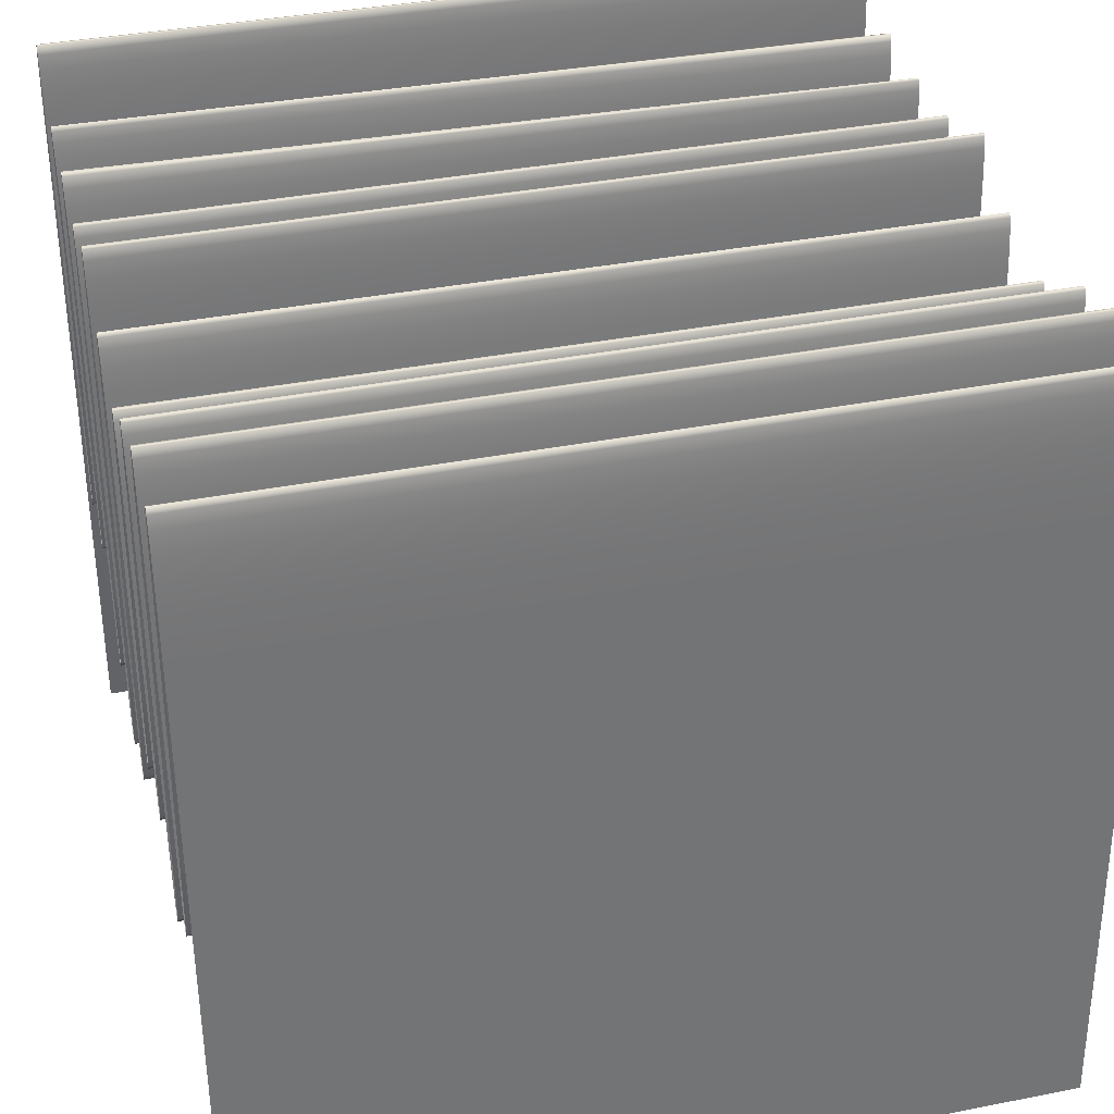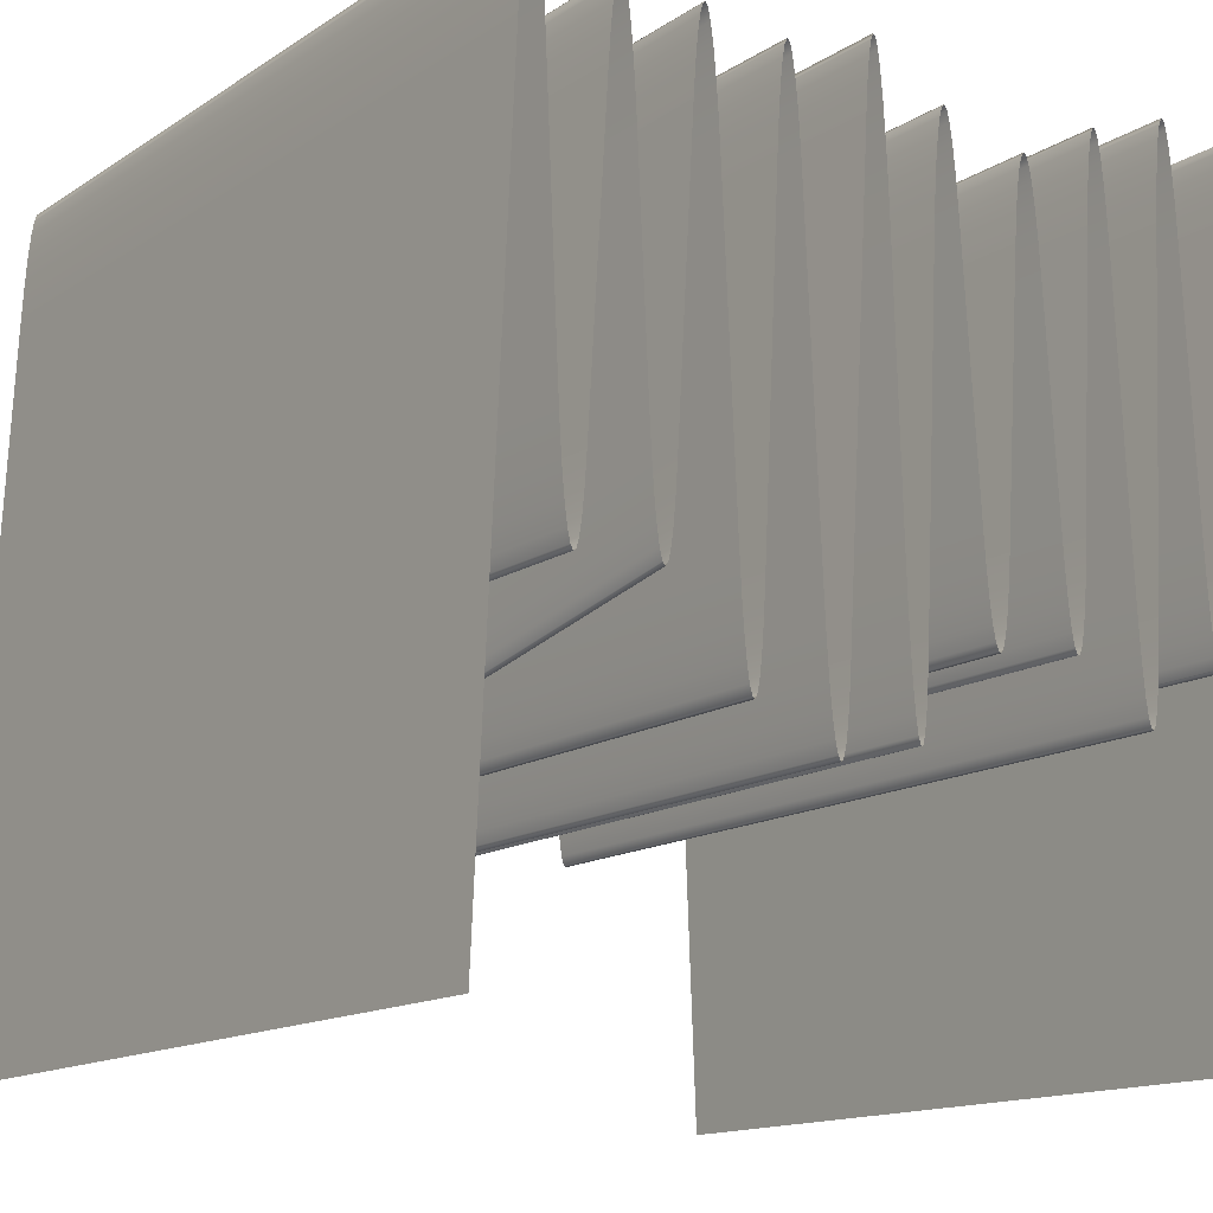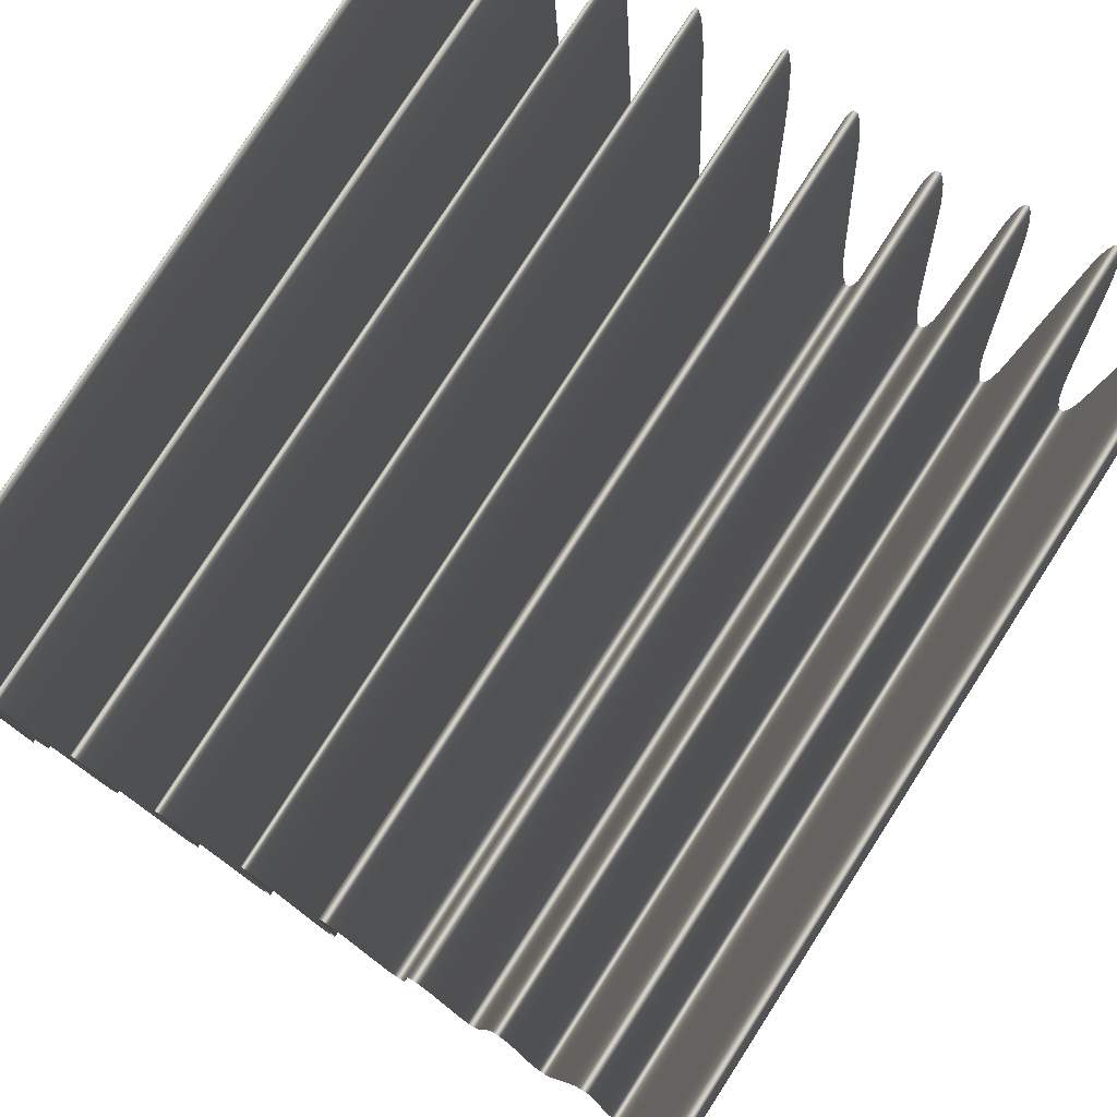
<metadata>
{"format":"obj","ext":"obj","renderer":"f3d","projection":"perspective","resolution":1024,"background":"white","views":[{"elev":36.6,"azim":75.7,"up":"+Y"},{"elev":-14.2,"azim":-35.9,"up":"+Y"},{"elev":79.0,"azim":32.8,"up":"+Y"}]}
</metadata>
<code>
o Cube.002
v -0.5 0.03063 0.5
v -0.5 0.03063 -0.5
v 0.5 0.03063 0.5
v 0.5 0.03063 -0.5
v -0.4289 0.8961 0.5
v -0.4585 0.903 0.5
v -0.4311 0.9387 0.5
v -0.4336 0.974 0.5
v -0.4363 1.001 0.5
v -0.4392 1.02 0.5
v -0.4422 1.03 0.5
v -0.4451 1.031 0.5
v -0.4481 1.022 0.5
v -0.451 1.005 0.5
v -0.4537 0.9787 0.5
v -0.4563 0.9445 0.5
v -0.4585 0.903 -0.5
v -0.4289 0.8961 -0.5
v -0.4563 0.9445 -0.5
v -0.4537 0.9787 -0.5
v -0.451 1.005 -0.5
v -0.4481 1.022 -0.5
v -0.4451 1.031 -0.5
v -0.4422 1.03 -0.5
v -0.4392 1.02 -0.5
v -0.4363 1.001 -0.5
v -0.4336 0.974 -0.5
v -0.4311 0.9387 -0.5
v -0.3827 0.513 0.5
v -0.414 0.5709 0.5
v -0.3852 0.4787 0.5
v -0.388 0.4517 0.5
v -0.3909 0.4324 0.5
v -0.394 0.4214 0.5
v -0.3972 0.4188 0.5
v -0.4003 0.4246 0.5
v -0.4034 0.4388 0.5
v -0.4064 0.4611 0.5
v -0.4092 0.4909 0.5
v -0.4118 0.5278 0.5
v -0.414 0.5709 -0.5
v -0.3827 0.513 -0.5
v -0.4118 0.5278 -0.5
v -0.4092 0.4909 -0.5
v -0.4064 0.4611 -0.5
v -0.4034 0.4388 -0.5
v -0.4003 0.4246 -0.5
v -0.3972 0.4188 -0.5
v -0.394 0.4214 -0.5
v -0.3909 0.4324 -0.5
v -0.388 0.4517 -0.5
v -0.3852 0.4787 -0.5
v -0.3278 0.831 0.5
v -0.3595 0.8815 0.5
v -0.3301 0.8731 0.5
v -0.3327 0.9089 0.5
v -0.3356 0.9378 0.5
v -0.3386 0.9591 0.5
v -0.3417 0.9725 0.5
v -0.3449 0.9776 0.5
v -0.3481 0.9743 0.5
v -0.3512 0.9628 0.5
v -0.3542 0.9432 0.5
v -0.3569 0.9159 0.5
v -0.3595 0.8815 -0.5
v -0.3292 0.7983 -0.5
v -0.357 0.9156 -0.5
v -0.3542 0.9418 -0.5
v -0.3513 0.9598 -0.5
v -0.3483 0.9691 -0.5
v -0.3452 0.9696 -0.5
v -0.3422 0.9612 -0.5
v -0.3392 0.9441 -0.5
v -0.3364 0.9186 -0.5
v -0.3337 0.8854 -0.5
v -0.3313 0.845 -0.5
v -0.2838 0.5231 0.5
v -0.3151 0.5635 0.5
v -0.2862 0.4873 0.5
v -0.289 0.4586 0.5
v -0.2919 0.4377 0.5
v -0.295 0.4249 0.5
v -0.2981 0.4204 0.5
v -0.3013 0.4245 0.5
v -0.3044 0.437 0.5
v -0.3074 0.4576 0.5
v -0.3102 0.486 0.5
v -0.3128 0.5215 0.5
v -0.3137 0.4053 -0.5
v -0.2849 0.3672 -0.5
v -0.3116 0.359 -0.5
v -0.3093 0.32 -0.5
v -0.3067 0.289 -0.5
v -0.304 0.2667 -0.5
v -0.3011 0.2534 -0.5
v -0.2982 0.2496 -0.5
v -0.2953 0.2552 -0.5
v -0.2925 0.2702 -0.5
v -0.2897 0.2942 -0.5
v -0.2872 0.3267 -0.5
v -0.2321 0.8214 0.5
v -0.263 0.8714 0.5
v -0.2343 0.8647 0.5
v -0.2368 0.9016 0.5
v -0.2396 0.9313 0.5
v -0.2426 0.9531 0.5
v -0.2456 0.9667 0.5
v -0.2487 0.9717 0.5
v -0.2519 0.9681 0.5
v -0.2549 0.956 0.5
v -0.2578 0.9355 0.5
v -0.2605 0.9071 0.5
v -0.2619 0.8364 -0.5
v -0.2321 0.8214 -0.5
v -0.2595 0.8771 -0.5
v -0.257 0.9103 -0.5
v -0.2542 0.9355 -0.5
v -0.2513 0.952 -0.5
v -0.2483 0.9596 -0.5
v -0.2453 0.9581 -0.5
v -0.2424 0.9475 -0.5
v -0.2395 0.9281 -0.5
v -0.2368 0.9002 -0.5
v -0.2343 0.8644 -0.5
v -0.1854 0.4325 0.5
v -0.2155 0.4547 0.5
v -0.1878 0.3928 0.5
v -0.1904 0.3606 0.5
v -0.1932 0.3364 0.5
v -0.1961 0.3207 0.5
v -0.1991 0.314 0.5
v -0.2022 0.3162 0.5
v -0.2051 0.3274 0.5
v -0.208 0.3473 0.5
v -0.2108 0.3756 0.5
v -0.2133 0.4116 0.5
v -0.2155 0.4547 -0.5
v -0.1854 0.4325 -0.5
v -0.2133 0.4116 -0.5
v -0.2108 0.3756 -0.5
v -0.208 0.3473 -0.5
v -0.2051 0.3274 -0.5
v -0.2022 0.3162 -0.5
v -0.1991 0.314 -0.5
v -0.1961 0.3207 -0.5
v -0.1932 0.3364 -0.5
v -0.1904 0.3606 -0.5
v -0.1878 0.3928 -0.5
v -0.1346 0.8154 0.5
v -0.1644 0.8435 0.5
v -0.1368 0.8593 0.5
v -0.1393 0.8961 0.5
v -0.142 0.9252 0.5
v -0.1448 0.9459 0.5
v -0.1478 0.9578 0.5
v -0.1508 0.9606 0.5
v -0.1538 0.9544 0.5
v -0.1567 0.9391 0.5
v -0.1595 0.9152 0.5
v -0.1621 0.8832 0.5
v -0.1644 0.8435 -0.5
v -0.1346 0.8154 -0.5
v -0.1621 0.8832 -0.5
v -0.1595 0.9152 -0.5
v -0.1567 0.9391 -0.5
v -0.1538 0.9544 -0.5
v -0.1508 0.9606 -0.5
v -0.1478 0.9578 -0.5
v -0.1448 0.9459 -0.5
v -0.142 0.9252 -0.5
v -0.1393 0.8961 -0.5
v -0.1368 0.8593 -0.5
v -0.0868 0.3661 0.5
v -0.1176 0.4244 0.5
v -0.08928 0.3308 0.5
v -0.092 0.3029 0.5
v -0.09491 0.283 0.5
v -0.09795 0.2716 0.5
v -0.101 0.2688 0.5
v -0.1042 0.2746 0.5
v -0.1072 0.2891 0.5
v -0.1101 0.3119 0.5
v -0.1129 0.3424 0.5
v -0.1154 0.3802 0.5
v -0.1176 0.4244 -0.5
v -0.0868 0.3661 -0.5
v -0.1154 0.3802 -0.5
v -0.1129 0.3424 -0.5
v -0.1101 0.3119 -0.5
v -0.1072 0.2891 -0.5
v -0.1042 0.2746 -0.5
v -0.101 0.2688 -0.5
v -0.09795 0.2716 -0.5
v -0.09491 0.283 -0.5
v -0.092 0.3029 -0.5
v -0.08928 0.3308 -0.5
v -0.02647 0.7865 0.5
v -0.05397 0.91 0.5
v -0.02822 0.84 0.5
v -0.03026 0.8869 0.5
v -0.03256 0.9262 0.5
v -0.03507 0.9571 0.5
v -0.03774 0.979 0.5
v -0.04052 0.9914 0.5
v -0.04334 0.9942 0.5
v -0.04615 0.9871 0.5
v -0.0489 0.9705 0.5
v -0.05152 0.9446 0.5
v -0.05397 0.91 -0.5
v -0.02647 0.7865 -0.5
v -0.05152 0.9446 -0.5
v -0.0489 0.9705 -0.5
v -0.04615 0.9871 -0.5
v -0.04334 0.9942 -0.5
v -0.04052 0.9914 -0.5
v -0.03774 0.979 -0.5
v -0.03507 0.9571 -0.5
v -0.03256 0.9262 -0.5
v -0.03026 0.8869 -0.5
v -0.02822 0.84 -0.5
v 0.0084 0.3963 0.5
v -0.01813 0.4895 0.5
v 0.00609 0.3573 0.5
v 0.003601 0.3272 0.5
v 0.000984 0.3065 0.5
v -0.001708 0.2958 0.5
v -0.00442 0.2951 0.5
v -0.007097 0.3045 0.5
v -0.009684 0.3238 0.5
v -0.01213 0.3526 0.5
v -0.01438 0.3904 0.5
v -0.0164 0.4363 0.5
v -0.01813 0.4895 -0.5
v 0.0084 0.3963 -0.5
v -0.0164 0.4363 -0.5
v -0.01438 0.3904 -0.5
v -0.01213 0.3526 -0.5
v -0.009684 0.3238 -0.5
v -0.007097 0.3045 -0.5
v -0.00442 0.2951 -0.5
v -0.001708 0.2958 -0.5
v 0.000984 0.3065 -0.5
v 0.003601 0.3272 -0.5
v 0.00609 0.3573 -0.5
v 0.06138 0.8417 0.5
v 0.02942 0.8073 0.5
v 0.05887 0.8767 0.5
v 0.0561 0.9048 0.5
v 0.05312 0.9255 0.5
v 0.05 0.9384 0.5
v 0.04679 0.9431 0.5
v 0.04356 0.9397 0.5
v 0.04039 0.9281 0.5
v 0.03732 0.9085 0.5
v 0.03444 0.8815 0.5
v 0.03178 0.8475 0.5
v 0.02942 0.8073 -0.5
v 0.06138 0.8417 -0.5
v 0.03178 0.8475 -0.5
v 0.03444 0.8815 -0.5
v 0.03732 0.9085 -0.5
v 0.04039 0.9281 -0.5
v 0.04356 0.9397 -0.5
v 0.04679 0.9431 -0.5
v 0.05 0.9384 -0.5
v 0.05312 0.9255 -0.5
v 0.0561 0.9048 -0.5
v 0.05887 0.8767 -0.5
v 0.1152 0.4988 0.5
v 0.08175 0.5117 0.5
v 0.1126 0.4653 0.5
v 0.1097 0.4379 0.5
v 0.1067 0.4172 0.5
v 0.1034 0.4036 0.5
v 0.1001 0.3974 0.5
v 0.0967 0.3987 0.5
v 0.09337 0.4075 0.5
v 0.09015 0.4236 0.5
v 0.08709 0.4467 0.5
v 0.08428 0.4763 0.5
v 0.08175 0.5117 -0.5
v 0.1152 0.4988 -0.5
v 0.08428 0.4763 -0.5
v 0.08709 0.4467 -0.5
v 0.09015 0.4236 -0.5
v 0.09337 0.4075 -0.5
v 0.0967 0.3987 -0.5
v 0.1001 0.3974 -0.5
v 0.1034 0.4036 -0.5
v 0.1067 0.4172 -0.5
v 0.1097 0.4379 -0.5
v 0.1126 0.4653 -0.5
v 0.1695 0.7968 0.5
v 0.1363 0.8183 0.5
v 0.167 0.8335 0.5
v 0.1642 0.8643 0.5
v 0.1612 0.8885 0.5
v 0.158 0.9057 0.5
v 0.1547 0.9155 0.5
v 0.1514 0.9176 0.5
v 0.1481 0.9122 0.5
v 0.1448 0.8992 0.5
v 0.1418 0.8789 0.5
v 0.1389 0.8518 0.5
v 0.1363 0.8183 -0.5
v 0.1695 0.7968 -0.5
v 0.1389 0.8518 -0.5
v 0.1418 0.8789 -0.5
v 0.1448 0.8992 -0.5
v 0.1481 0.9122 -0.5
v 0.1514 0.9176 -0.5
v 0.1547 0.9155 -0.5
v 0.158 0.9057 -0.5
v 0.1612 0.8885 -0.5
v 0.1642 0.8643 -0.5
v 0.167 0.8335 -0.5
v 0.218 0.53 0.5
v 0.1858 0.5203 0.5
v 0.2156 0.4921 0.5
v 0.2129 0.4607 0.5
v 0.2099 0.4362 0.5
v 0.2068 0.4193 0.5
v 0.2036 0.4103 0.5
v 0.2004 0.4093 0.5
v 0.1971 0.4164 0.5
v 0.194 0.4314 0.5
v 0.191 0.4541 0.5
v 0.1883 0.4839 0.5
v 0.1858 0.5203 -0.5
v 0.218 0.53 -0.5
v 0.1883 0.4839 -0.5
v 0.191 0.4541 -0.5
v 0.194 0.4314 -0.5
v 0.1971 0.4164 -0.5
v 0.2004 0.4093 -0.5
v 0.2036 0.4103 -0.5
v 0.2068 0.4193 -0.5
v 0.2099 0.4362 -0.5
v 0.2129 0.4607 -0.5
v 0.2156 0.4921 -0.5
v 0.2673 0.8277 0.5
v 0.2365 0.8596 0.5
v 0.265 0.8701 0.5
v 0.2625 0.9057 0.5
v 0.2597 0.9339 0.5
v 0.2567 0.9541 0.5
v 0.2537 0.966 0.5
v 0.2506 0.9692 0.5
v 0.2475 0.9637 0.5
v 0.2444 0.9497 0.5
v 0.2416 0.9273 0.5
v 0.2389 0.8971 0.5
v 0.2365 0.8596 -0.5
v 0.2673 0.8277 -0.5
v 0.2389 0.8971 -0.5
v 0.2416 0.9273 -0.5
v 0.2444 0.9497 -0.5
v 0.2475 0.9637 -0.5
v 0.2506 0.9692 -0.5
v 0.2537 0.966 -0.5
v 0.2567 0.9541 -0.5
v 0.2597 0.9339 -0.5
v 0.2625 0.9057 -0.5
v 0.265 0.8701 -0.5
v 0.3138 0.4635 0.5
v 0.2834 0.4846 0.5
v 0.3115 0.4245 0.5
v 0.3088 0.3928 0.5
v 0.306 0.369 0.5
v 0.303 0.3536 0.5
v 0.3 0.3468 0.5
v 0.2969 0.349 0.5
v 0.2939 0.3599 0.5
v 0.2909 0.3794 0.5
v 0.2882 0.4071 0.5
v 0.2856 0.4424 0.5
v 0.2834 0.4846 -0.5
v 0.3138 0.4635 -0.5
v 0.2856 0.4424 -0.5
v 0.2882 0.4071 -0.5
v 0.2909 0.3794 -0.5
v 0.2939 0.3599 -0.5
v 0.2969 0.349 -0.5
v 0.3 0.3468 -0.5
v 0.303 0.3536 -0.5
v 0.306 0.369 -0.5
v 0.3088 0.3928 -0.5
v 0.3115 0.4245 -0.5
v 0.3668 0.8725 0.5
v 0.336 0.885 0.5
v 0.3645 0.9135 0.5
v 0.3619 0.9476 0.5
v 0.3591 0.9741 0.5
v 0.3561 0.9926 0.5
v 0.3531 1.003 0.5
v 0.35 1.004 0.5
v 0.3469 0.9963 0.5
v 0.3439 0.9803 0.5
v 0.341 0.9561 0.5
v 0.3384 0.9241 0.5
v 0.336 0.885 -0.5
v 0.3668 0.8725 -0.5
v 0.3384 0.9241 -0.5
v 0.341 0.9561 -0.5
v 0.3439 0.9803 -0.5
v 0.3469 0.9963 -0.5
v 0.35 1.004 -0.5
v 0.3531 1.003 -0.5
v 0.3561 0.9926 -0.5
v 0.3591 0.9741 -0.5
v 0.3619 0.9476 -0.5
v 0.3645 0.9135 -0.5
v 0.4139 0.5202 0.5
v 0.3823 0.5583 0.5
v 0.4114 0.4848 0.5
v 0.4086 0.4563 0.5
v 0.4057 0.4355 0.5
v 0.4026 0.4227 0.5
v 0.3994 0.4182 0.5
v 0.3962 0.422 0.5
v 0.3931 0.4341 0.5
v 0.3901 0.4543 0.5
v 0.3872 0.4821 0.5
v 0.3846 0.517 0.5
v 0.3823 0.5583 -0.5
v 0.4139 0.5202 -0.5
v 0.3846 0.517 -0.5
v 0.3872 0.4821 -0.5
v 0.3901 0.4543 -0.5
v 0.3931 0.4341 -0.5
v 0.3962 0.422 -0.5
v 0.3994 0.4182 -0.5
v 0.4026 0.4227 -0.5
v 0.4057 0.4355 -0.5
v 0.4086 0.4563 -0.5
v 0.4114 0.4848 -0.5
v 0.4677 0.8375 0.5
v 0.4375 0.9105 0.5
v 0.4656 0.8837 0.5
v 0.4631 0.9235 0.5
v 0.4605 0.956 0.5
v 0.4576 0.9805 0.5
v 0.4547 0.9967 0.5
v 0.4516 1.004 0.5
v 0.4486 1.002 0.5
v 0.4456 0.9921 0.5
v 0.4427 0.973 0.5
v 0.44 0.9456 0.5
v 0.4375 0.9105 -0.5
v 0.4677 0.8375 -0.5
v 0.44 0.9456 -0.5
v 0.4427 0.973 -0.5
v 0.4456 0.9921 -0.5
v 0.4486 1.002 -0.5
v 0.4516 1.004 -0.5
v 0.4547 0.9967 -0.5
v 0.4576 0.9805 -0.5
v 0.4605 0.956 -0.5
v 0.4631 0.9235 -0.5
v 0.4656 0.8837 -0.5
f 18 5 30 41
f 42 29 54 65
f 66 53 78 89
f 90 77 102 113
f 114 101 126 137
f 138 125 150 161
f 162 149 174 185
f 186 173 198 209
f 210 197 222 233
f 234 221 246 257
f 258 245 270 281
f 282 269 294 305
f 306 293 318 329
f 330 317 342 353
f 354 341 366 377
f 378 365 390 401
f 402 389 414 425
f 426 413 438 449
f 450 437 3 4
f 5 18 28 7
f 7 28 27 8
f 8 27 26 9
f 9 26 25 10
f 10 25 24 11
f 11 24 23 12
f 12 23 22 13
f 13 22 21 14
f 14 21 20 15
f 15 20 19 16
f 16 19 17 6
f 125 138 148 127
f 127 148 147 128
f 128 147 146 129
f 129 146 145 130
f 130 145 144 131
f 131 144 143 132
f 132 143 142 133
f 133 142 141 134
f 134 141 140 135
f 135 140 139 136
f 136 139 137 126
f 245 258 268 247
f 247 268 267 248
f 248 267 266 249
f 249 266 265 250
f 250 265 264 251
f 251 264 263 252
f 252 263 262 253
f 253 262 261 254
f 254 261 260 255
f 255 260 259 256
f 256 259 257 246
f 365 378 388 367
f 367 388 387 368
f 368 387 386 369
f 369 386 385 370
f 370 385 384 371
f 371 384 383 372
f 372 383 382 373
f 373 382 381 374
f 374 381 380 375
f 375 380 379 376
f 376 379 377 366
f 101 114 124 103
f 103 124 123 104
f 104 123 122 105
f 105 122 121 106
f 106 121 120 107
f 107 120 119 108
f 108 119 118 109
f 109 118 117 110
f 110 117 116 111
f 111 116 115 112
f 112 115 113 102
f 221 234 244 223
f 223 244 243 224
f 224 243 242 225
f 225 242 241 226
f 226 241 240 227
f 227 240 239 228
f 228 239 238 229
f 229 238 237 230
f 230 237 236 231
f 231 236 235 232
f 232 235 233 222
f 29 42 52 31
f 31 52 51 32
f 32 51 50 33
f 33 50 49 34
f 34 49 48 35
f 35 48 47 36
f 36 47 46 37
f 37 46 45 38
f 38 45 44 39
f 39 44 43 40
f 40 43 41 30
f 149 162 172 151
f 151 172 171 152
f 152 171 170 153
f 153 170 169 154
f 154 169 168 155
f 155 168 167 156
f 156 167 166 157
f 157 166 165 158
f 158 165 164 159
f 159 164 163 160
f 160 163 161 150
f 269 282 292 271
f 271 292 291 272
f 272 291 290 273
f 273 290 289 274
f 274 289 288 275
f 275 288 287 276
f 276 287 286 277
f 277 286 285 278
f 278 285 284 279
f 279 284 283 280
f 280 283 281 270
f 389 402 412 391
f 391 412 411 392
f 392 411 410 393
f 393 410 409 394
f 394 409 408 395
f 395 408 407 396
f 396 407 406 397
f 397 406 405 398
f 398 405 404 399
f 399 404 403 400
f 400 403 401 390
f 341 354 364 343
f 343 364 363 344
f 344 363 362 345
f 345 362 361 346
f 346 361 360 347
f 347 360 359 348
f 348 359 358 349
f 349 358 357 350
f 350 357 356 351
f 351 356 355 352
f 352 355 353 342
f 53 66 76 55
f 55 76 75 56
f 56 75 74 57
f 57 74 73 58
f 58 73 72 59
f 59 72 71 60
f 60 71 70 61
f 61 70 69 62
f 62 69 68 63
f 63 68 67 64
f 64 67 65 54
f 173 186 196 175
f 175 196 195 176
f 176 195 194 177
f 177 194 193 178
f 178 193 192 179
f 179 192 191 180
f 180 191 190 181
f 181 190 189 182
f 182 189 188 183
f 183 188 187 184
f 184 187 185 174
f 293 306 316 295
f 295 316 315 296
f 296 315 314 297
f 297 314 313 298
f 298 313 312 299
f 299 312 311 300
f 300 311 310 301
f 301 310 309 302
f 302 309 308 303
f 303 308 307 304
f 304 307 305 294
f 413 426 436 415
f 415 436 435 416
f 416 435 434 417
f 417 434 433 418
f 418 433 432 419
f 419 432 431 420
f 420 431 430 421
f 421 430 429 422
f 422 429 428 423
f 423 428 427 424
f 424 427 425 414
f 77 90 100 79
f 79 100 99 80
f 80 99 98 81
f 81 98 97 82
f 82 97 96 83
f 83 96 95 84
f 84 95 94 85
f 85 94 93 86
f 86 93 92 87
f 87 92 91 88
f 88 91 89 78
f 197 210 220 199
f 199 220 219 200
f 200 219 218 201
f 201 218 217 202
f 202 217 216 203
f 203 216 215 204
f 204 215 214 205
f 205 214 213 206
f 206 213 212 207
f 207 212 211 208
f 208 211 209 198
f 317 330 340 319
f 319 340 339 320
f 320 339 338 321
f 321 338 337 322
f 322 337 336 323
f 323 336 335 324
f 324 335 334 325
f 325 334 333 326
f 326 333 332 327
f 327 332 331 328
f 328 331 329 318
f 437 450 460 439
f 439 460 459 440
f 440 459 458 441
f 441 458 457 442
f 442 457 456 443
f 443 456 455 444
f 444 455 454 445
f 445 454 453 446
f 446 453 452 447
f 447 452 451 448
f 448 451 449 438
f 1 6 17 2

</code>
